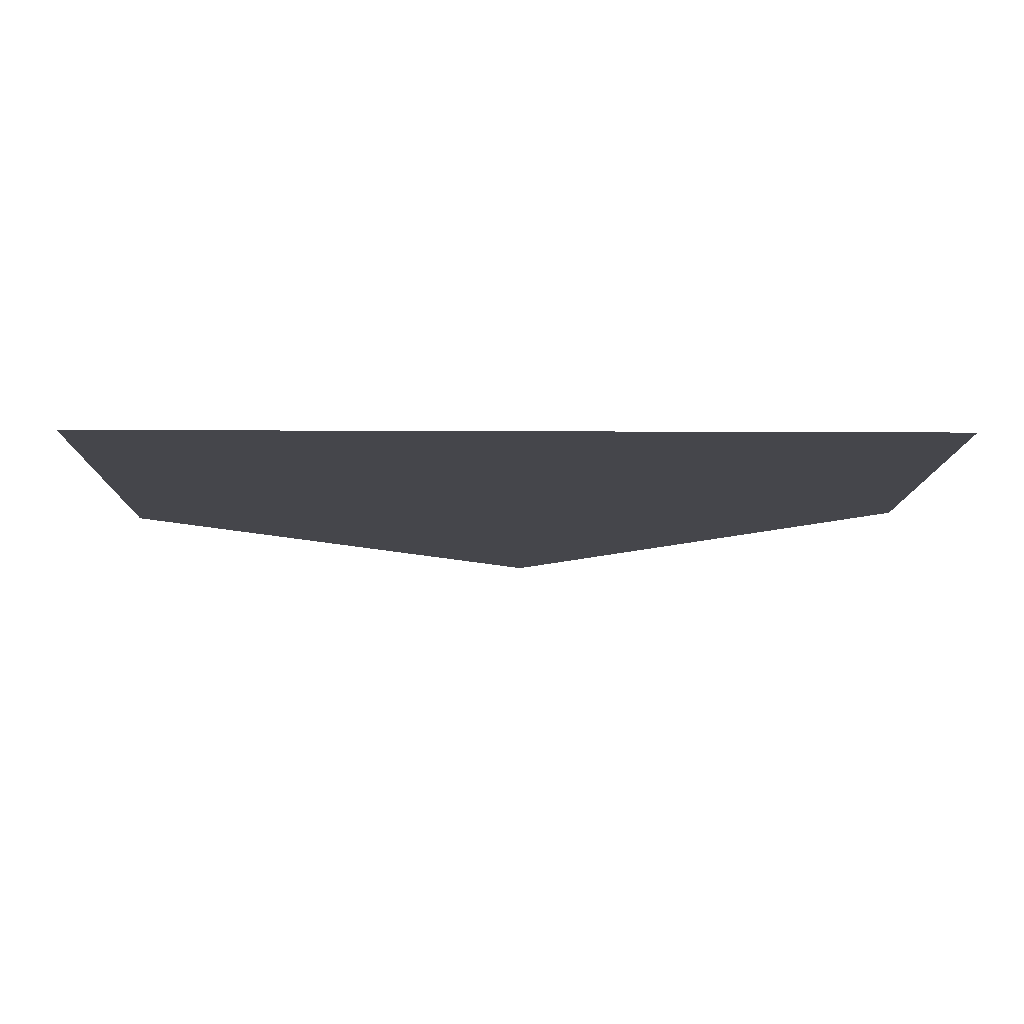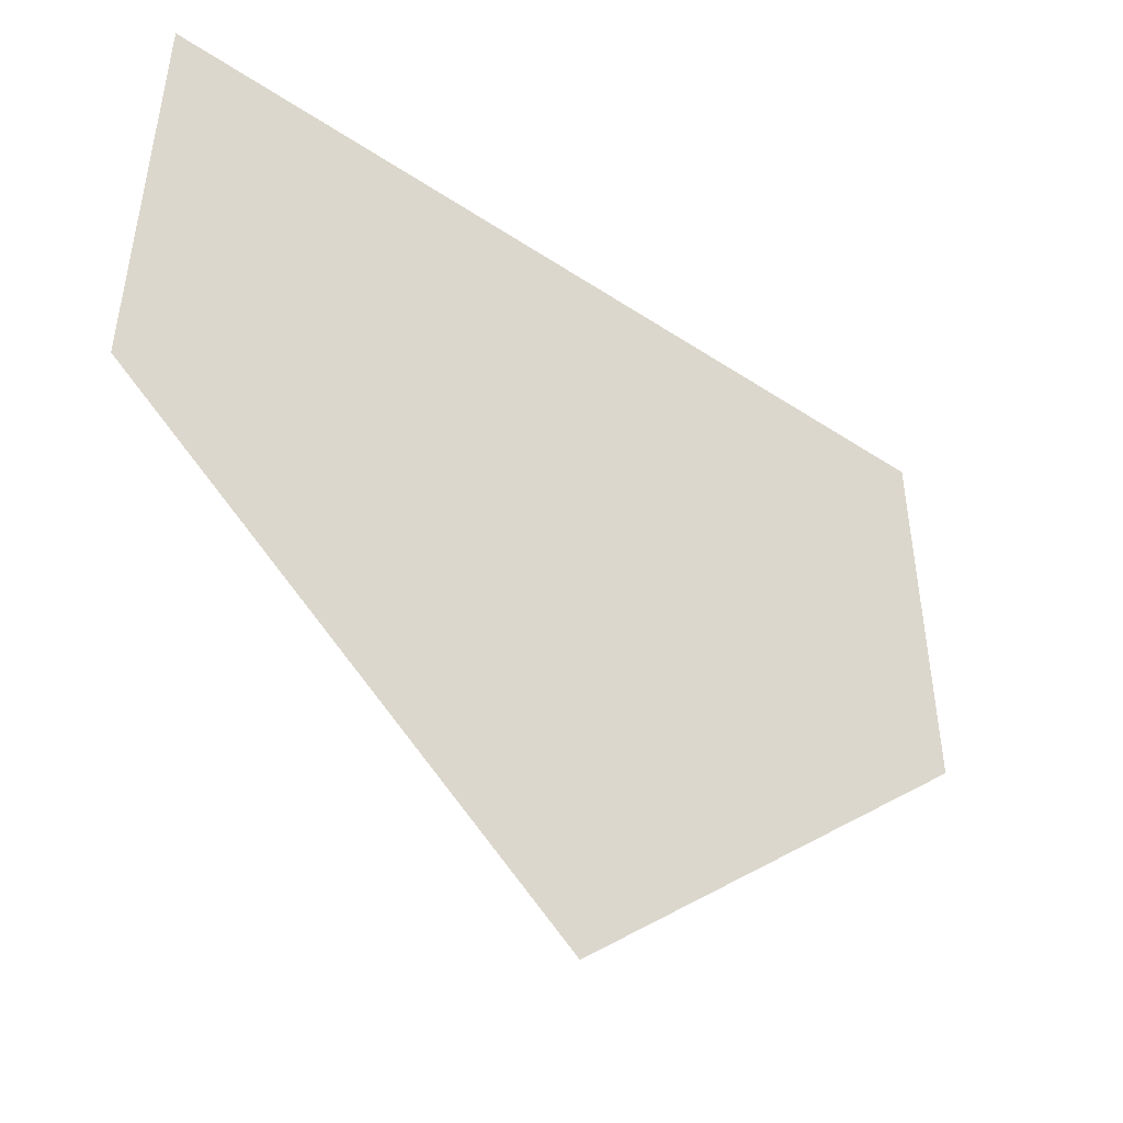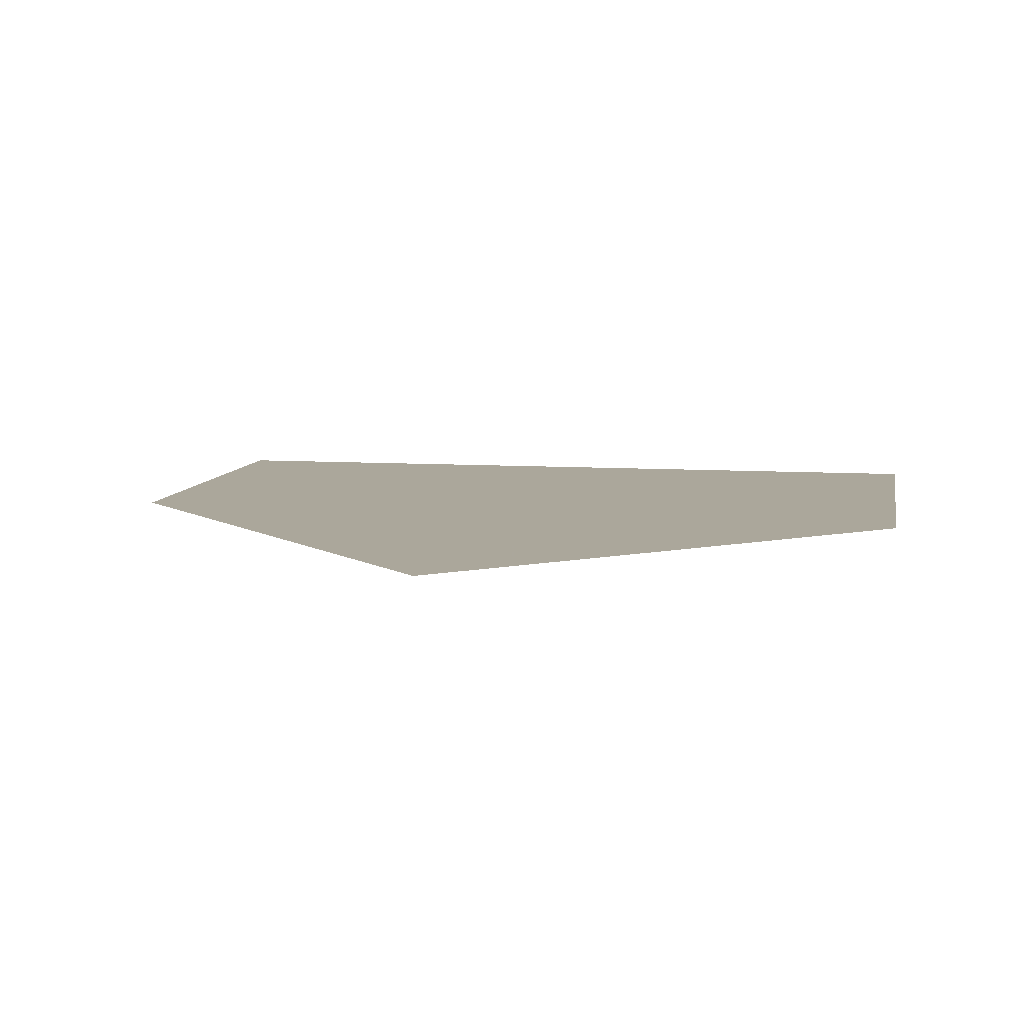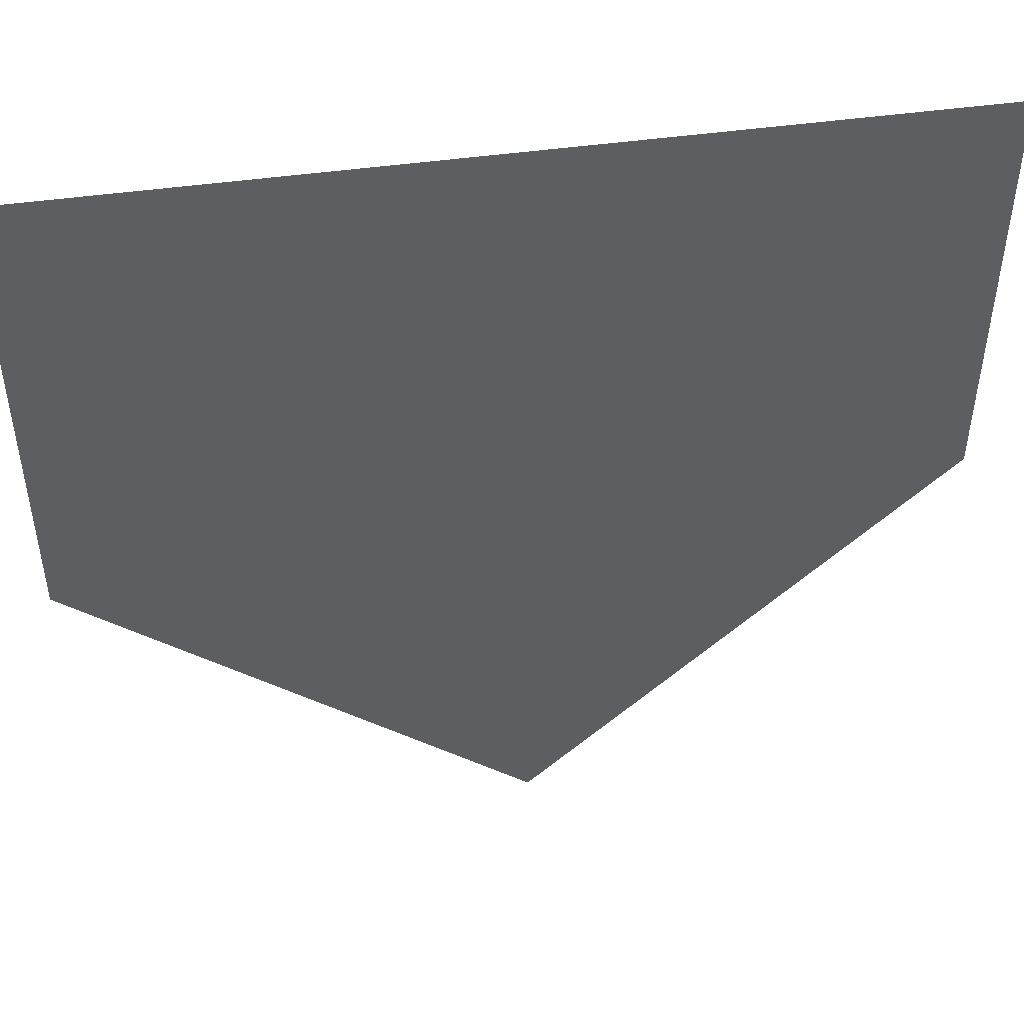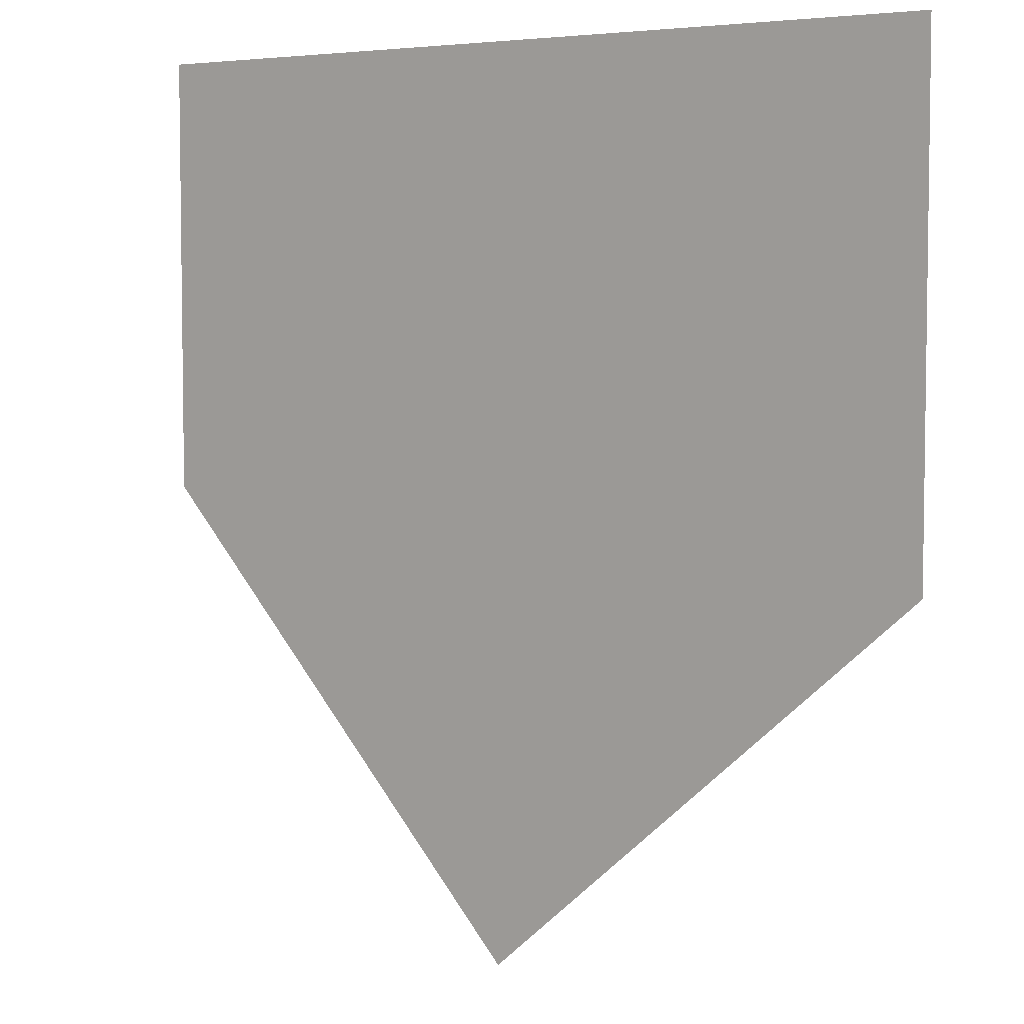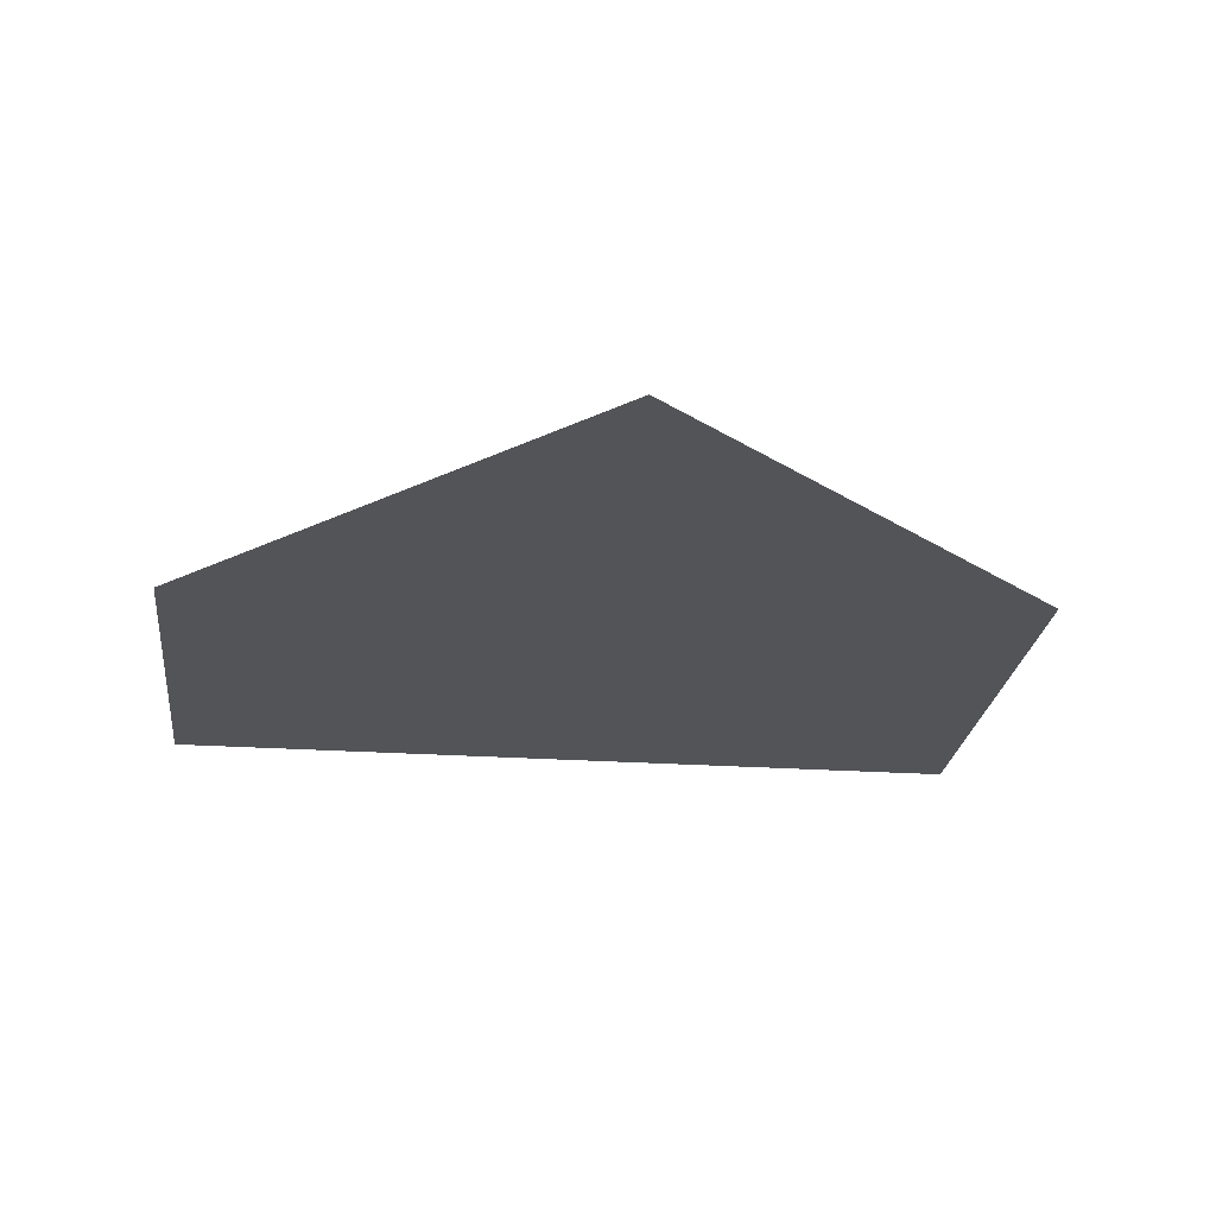
<metadata>
{"format":"obj","ext":"obj","renderer":"f3d","projection":"perspective","resolution":1024,"background":"white","views":[{"elev":-10.1,"azim":-0.8,"up":"+Y"},{"elev":-48.9,"azim":-36.3,"up":"+Z"},{"elev":8.2,"azim":-169.8,"up":"+Y"},{"elev":48.3,"azim":-8.8,"up":"+Z"},{"elev":5.3,"azim":-141.6,"up":"+Z"},{"elev":-23.4,"azim":173.4,"up":"+Y"}]}
</metadata>
<code>
g Shadow_mesh_20
v -1.5 0 -1.665
v 0.05816 0 -3
v 1.5 0 -1.495
v -1.5 0 0
v 1.5 0 0
g Shadow_mesh_20_0
f 3 2 1
f 1 4 3
f 4 5 3

</code>
